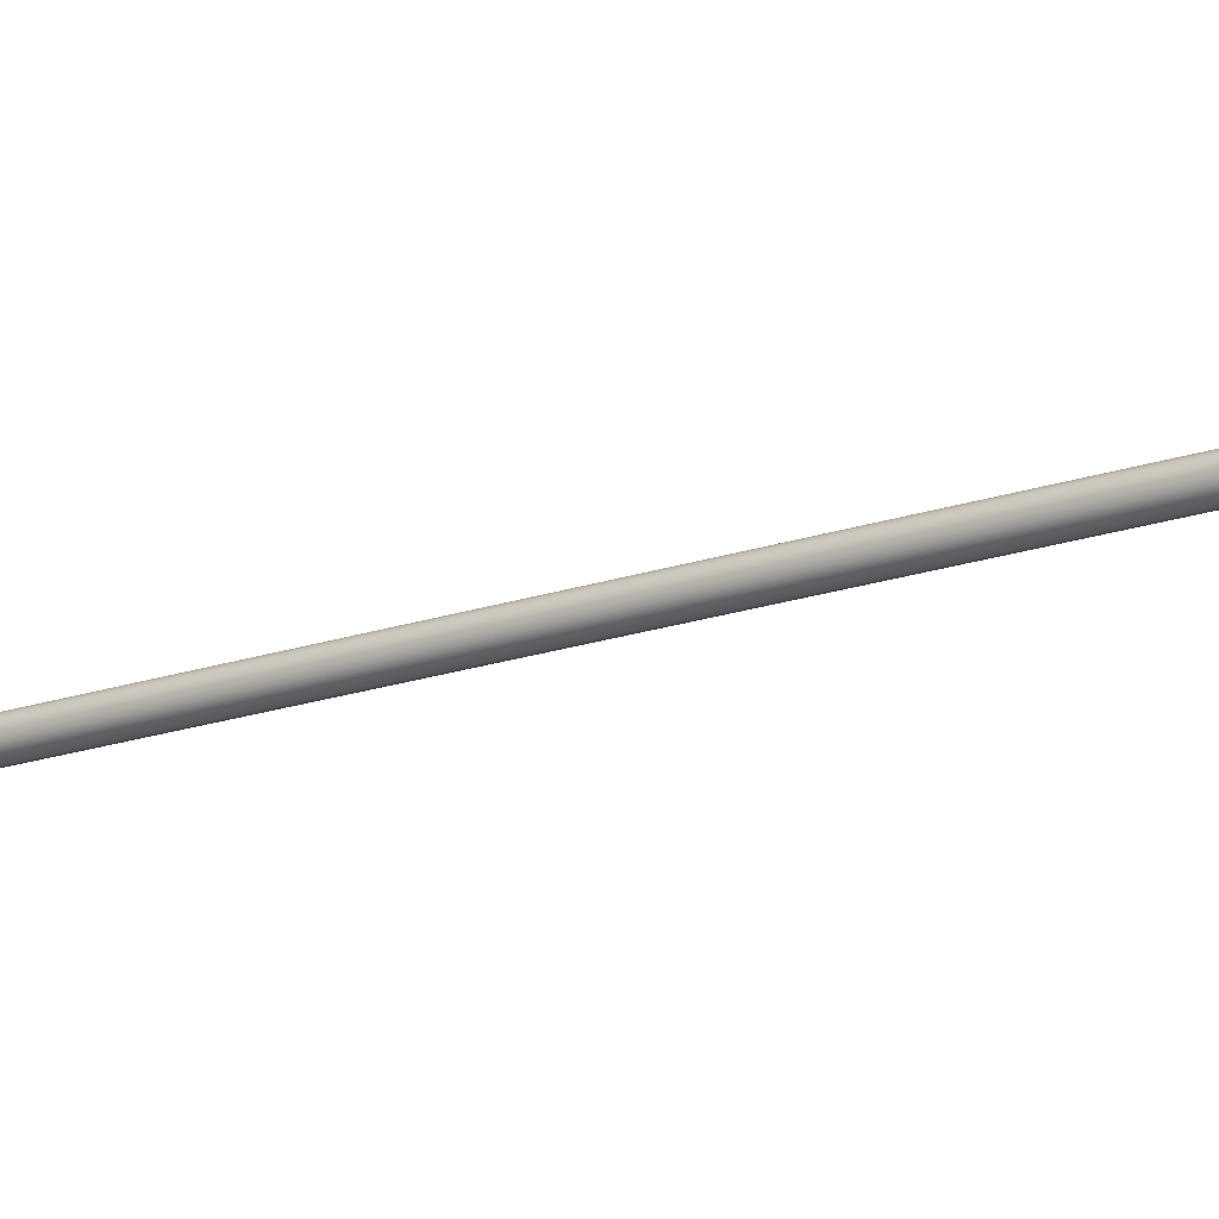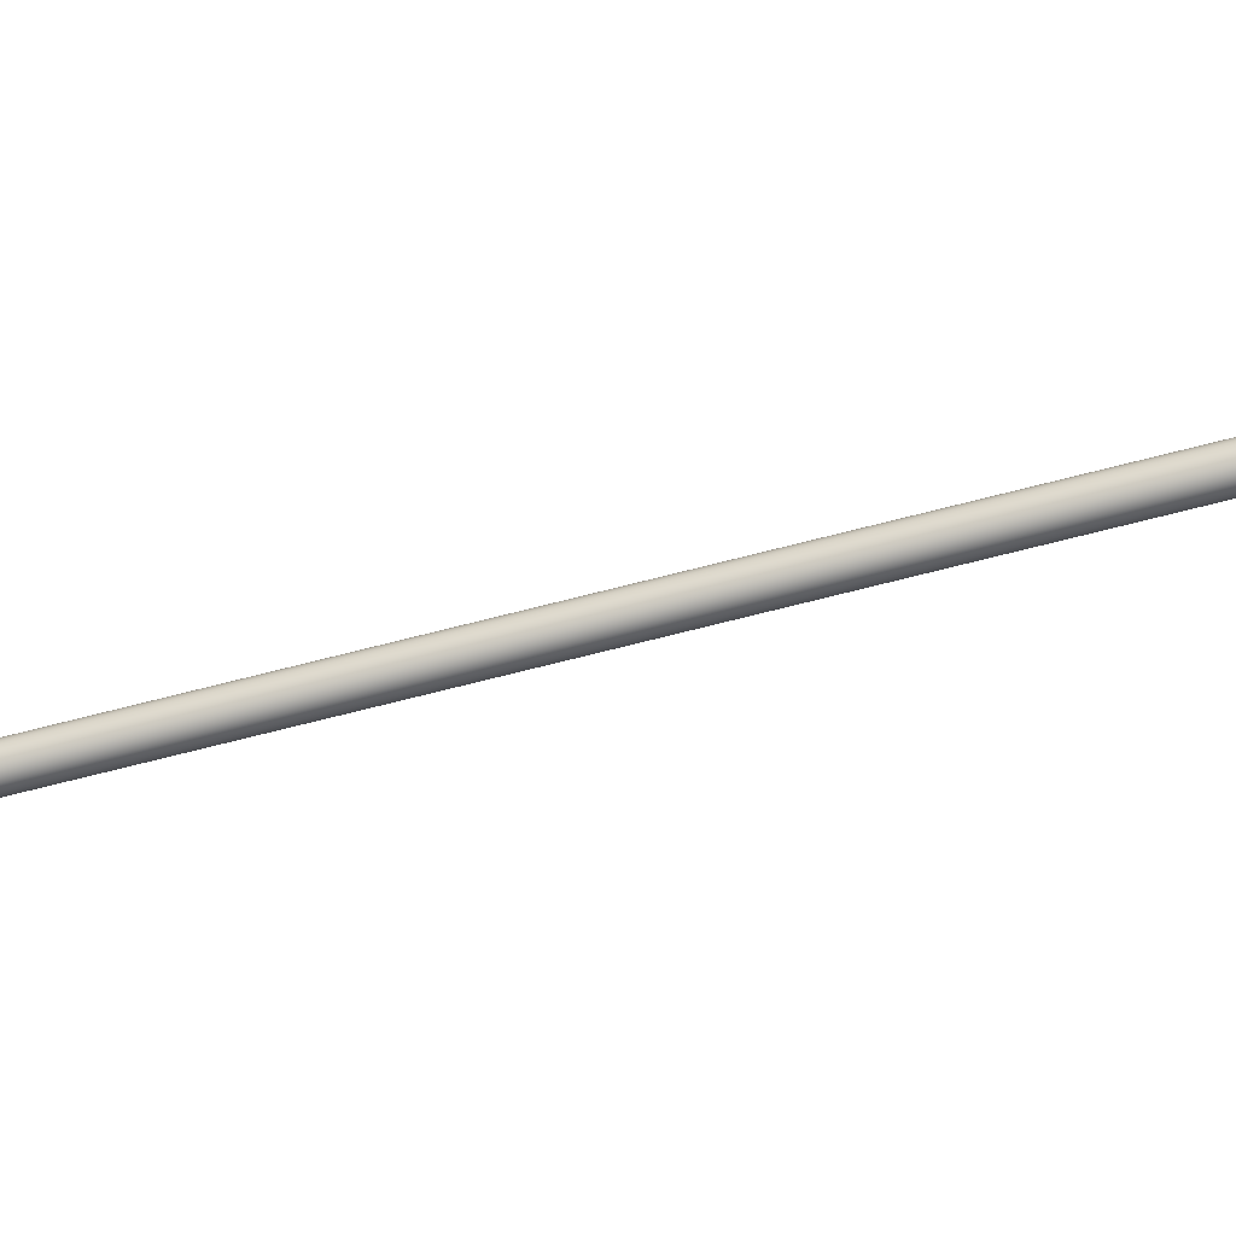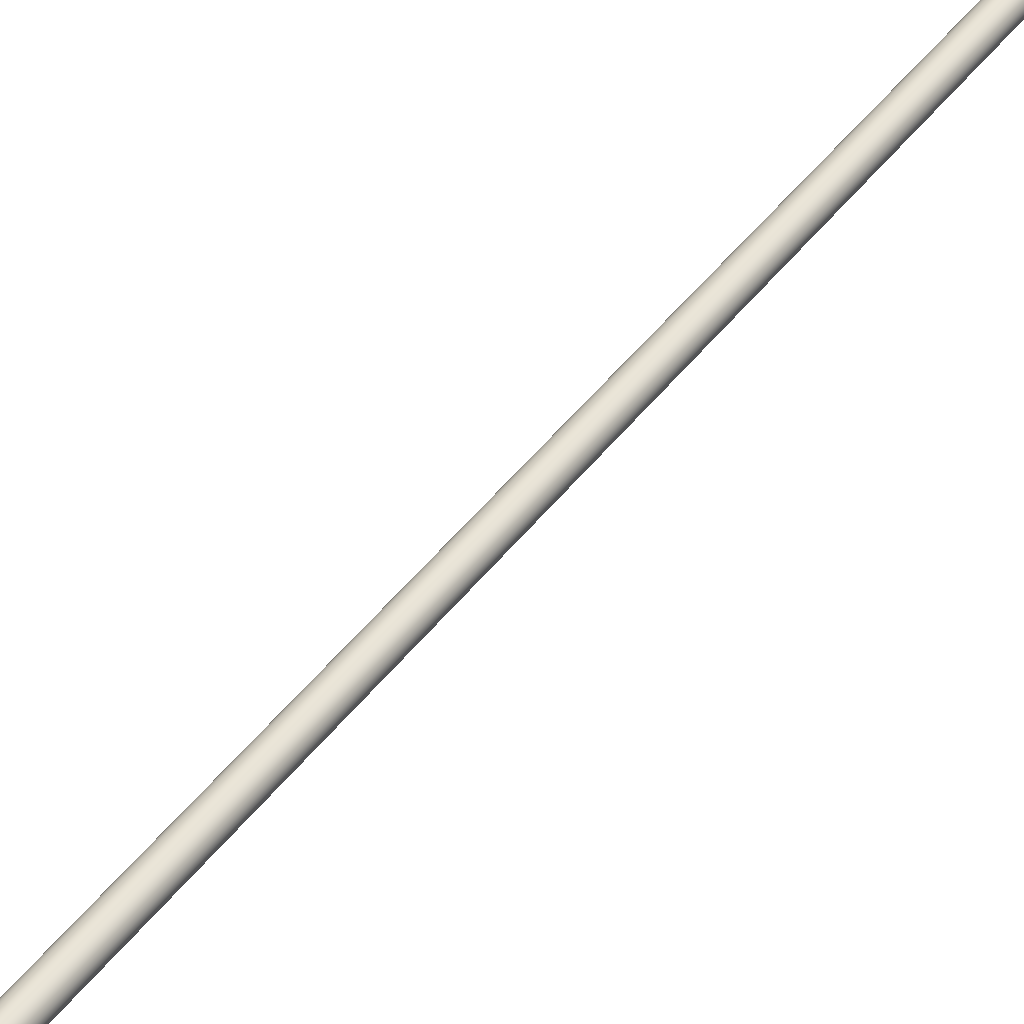
<metadata>
{"format":"obj","ext":"obj","renderer":"f3d","projection":"perspective","resolution":1024,"background":"white","views":[{"elev":-18.8,"azim":-46.3,"up":"+Z"},{"elev":-59.1,"azim":115.9,"up":"+Z"},{"elev":38.5,"azim":-138.6,"up":"+Z"}]}
</metadata>
<code>
o #ID832
v -0.3035 0.2299 0.345
v -0.2641 0.006191 0.3451
v -0.3039 0.2298 0.3451
v -0.2637 0.006259 0.345
v -0.3039 0.2298 0.3451
v -0.3031 0.2299 0.3451
v -0.3035 0.2299 0.345
v -0.3043 0.2298 0.3453
v -0.3028 0.2299 0.3453
v -0.3046 0.2298 0.3455
v -0.3025 0.2299 0.3455
v -0.3048 0.2297 0.3458
v -0.3022 0.23 0.3458
v -0.305 0.2297 0.3462
v -0.3021 0.23 0.3462
v -0.305 0.2297 0.3466
v -0.302 0.23 0.3466
v -0.305 0.2297 0.3469
v -0.3021 0.23 0.3469
v -0.3048 0.2297 0.3473
v -0.3022 0.23 0.3473
v -0.3046 0.2298 0.3476
v -0.3025 0.2299 0.3476
v -0.3043 0.2298 0.3479
v -0.3028 0.2299 0.3479
v -0.3039 0.2298 0.348
v -0.3031 0.2299 0.348
v -0.3035 0.2299 0.3481
v -0.3031 0.2299 0.3451
v -0.2633 0.006327 0.3451
v -0.2633 0.006327 0.3451
v -0.2641 0.006191 0.3451
v -0.2637 0.006259 0.345
v -0.2629 0.006391 0.3453
v -0.2644 0.006127 0.3453
v -0.2626 0.006446 0.3455
v -0.2647 0.006072 0.3455
v -0.2624 0.006488 0.3458
v -0.265 0.006031 0.3458
v -0.2622 0.006514 0.3462
v -0.2651 0.006004 0.3462
v -0.2622 0.006523 0.3466
v -0.2652 0.005995 0.3466
v -0.2622 0.006514 0.3469
v -0.2651 0.006004 0.3469
v -0.2624 0.006488 0.3473
v -0.265 0.006031 0.3473
v -0.2626 0.006446 0.3476
v -0.2647 0.006072 0.3476
v -0.2629 0.006391 0.3479
v -0.2644 0.006127 0.3479
v -0.2633 0.006327 0.348
v -0.2641 0.006191 0.348
v -0.2637 0.006259 0.3481
v -0.2644 0.006127 0.3453
v -0.3043 0.2298 0.3453
v -0.2647 0.006072 0.3455
v -0.3046 0.2298 0.3455
v -0.2655 0.009118 0.3458
v -0.265 0.006031 0.3458
v -0.3048 0.2297 0.3458
v -0.305 0.2297 0.3462
v -0.2651 0.006004 0.3462
v -0.2656 0.008468 0.3466
v -0.2652 0.005995 0.3466
v -0.2657 0.00922 0.3466
v -0.305 0.2297 0.3466
v -0.2651 0.006004 0.3469
v -0.305 0.2297 0.3469
v -0.265 0.006031 0.3473
v -0.2655 0.009118 0.3473
v -0.3048 0.2297 0.3473
v -0.2647 0.006072 0.3476
v -0.3046 0.2298 0.3476
v -0.3043 0.2298 0.3479
v -0.2644 0.006127 0.3479
v -0.3039 0.2298 0.348
v -0.2641 0.006191 0.348
v -0.3035 0.2299 0.3481
v -0.2637 0.006259 0.3481
v -0.3031 0.2299 0.348
v -0.2633 0.006327 0.348
v -0.3028 0.2299 0.3479
v -0.2629 0.006391 0.3479
v -0.3025 0.2299 0.3476
v -0.2626 0.006446 0.3476
v -0.2624 0.006488 0.3473
v -0.3022 0.23 0.3473
v -0.2622 0.006514 0.3469
v -0.3021 0.23 0.3469
v -0.2622 0.006523 0.3466
v -0.2625 0.008468 0.3466
v -0.302 0.23 0.3466
v -0.3021 0.23 0.3462
v -0.2622 0.006514 0.3462
v -0.3022 0.23 0.3458
v -0.2624 0.006488 0.3458
v -0.3025 0.2299 0.3455
v -0.2626 0.006446 0.3455
v -0.2629 0.006391 0.3453
v -0.3028 0.2299 0.3453
f 1 2 3
f 2 1 4
f 5 6 7
f 6 5 8
f 6 8 9
f 9 8 10
f 9 10 11
f 11 10 12
f 11 12 13
f 13 12 14
f 13 14 15
f 15 14 16
f 15 16 17
f 17 16 18
f 17 18 19
f 19 18 20
f 19 20 21
f 21 20 22
f 21 22 23
f 23 22 24
f 23 24 25
f 25 24 26
f 25 26 27
f 27 26 28
f 29 4 1
f 4 29 30
f 31 32 33
f 32 31 34
f 32 34 35
f 35 34 36
f 35 36 37
f 37 36 38
f 37 38 39
f 39 38 40
f 39 40 41
f 41 40 42
f 41 42 43
f 43 42 44
f 43 44 45
f 45 44 46
f 45 46 47
f 47 46 48
f 47 48 49
f 49 48 50
f 49 50 51
f 51 50 52
f 51 52 53
f 53 52 54
f 3 55 56
f 55 3 2
f 56 57 58
f 57 56 55
f 59 57 60
f 57 59 58
f 58 59 61
f 62 60 63
f 60 62 59
f 59 62 61
f 64 63 65
f 63 64 62
f 62 64 66
f 62 66 67
f 68 64 65
f 64 68 69
f 64 69 66
f 66 69 67
f 70 69 68
f 69 70 71
f 69 71 72
f 73 71 70
f 71 73 74
f 71 74 72
f 73 75 74
f 75 73 76
f 76 77 75
f 77 76 78
f 78 79 77
f 79 78 80
f 80 81 79
f 81 80 82
f 82 83 81
f 83 82 84
f 84 85 83
f 85 84 86
f 87 85 86
f 85 87 88
f 89 88 87
f 88 89 90
f 91 90 89
f 90 91 92
f 90 92 93
f 94 91 95
f 91 94 92
f 92 94 93
f 96 95 97
f 95 96 94
f 98 97 99
f 97 98 96
f 98 100 101
f 100 98 99
f 101 30 29
f 30 101 100

</code>
